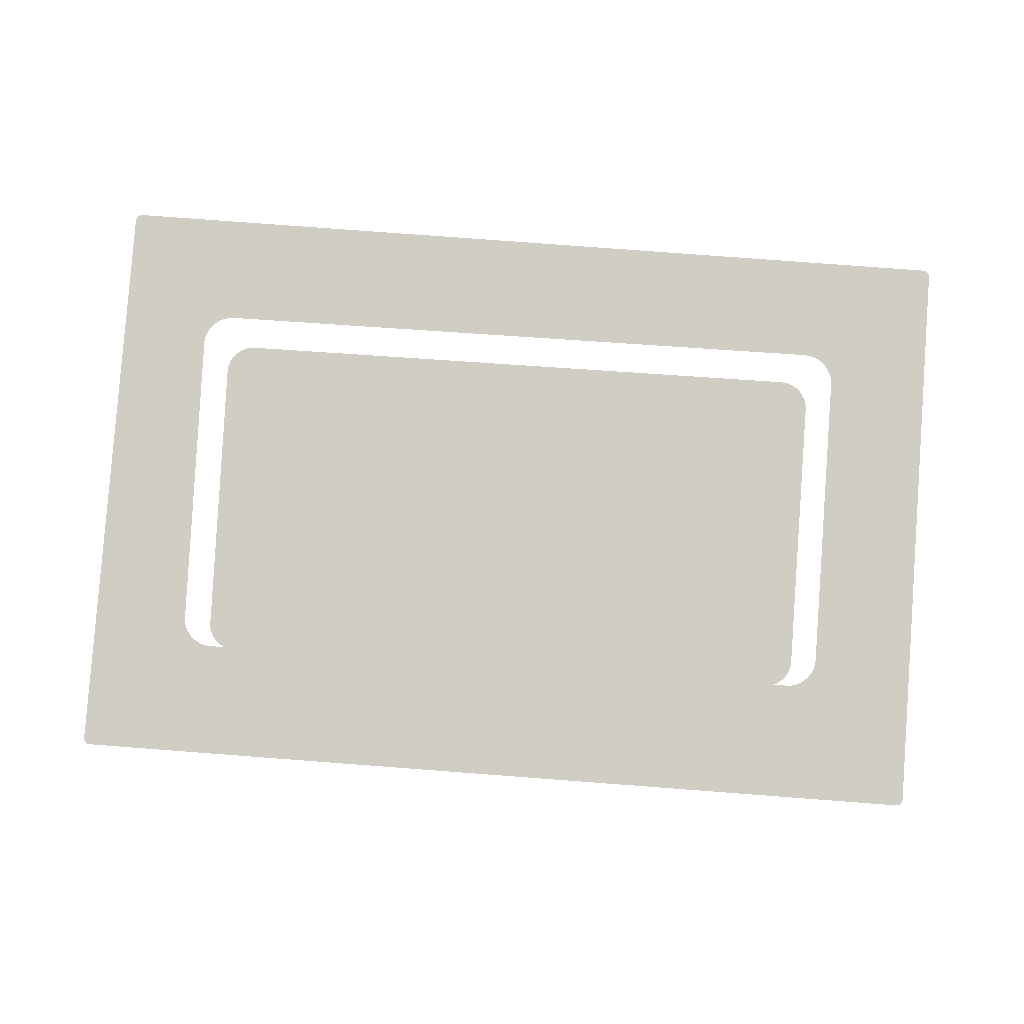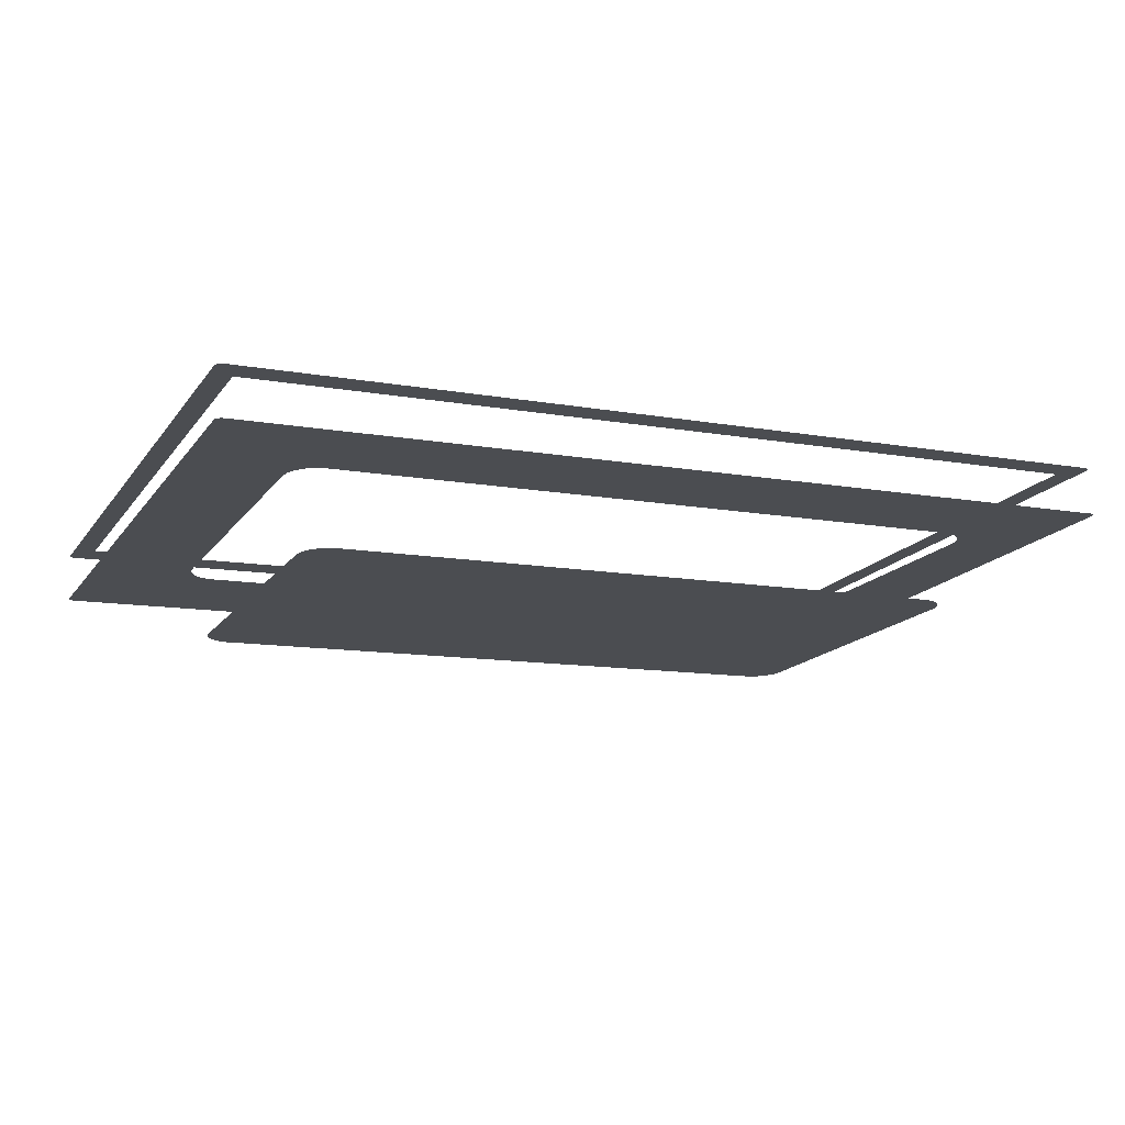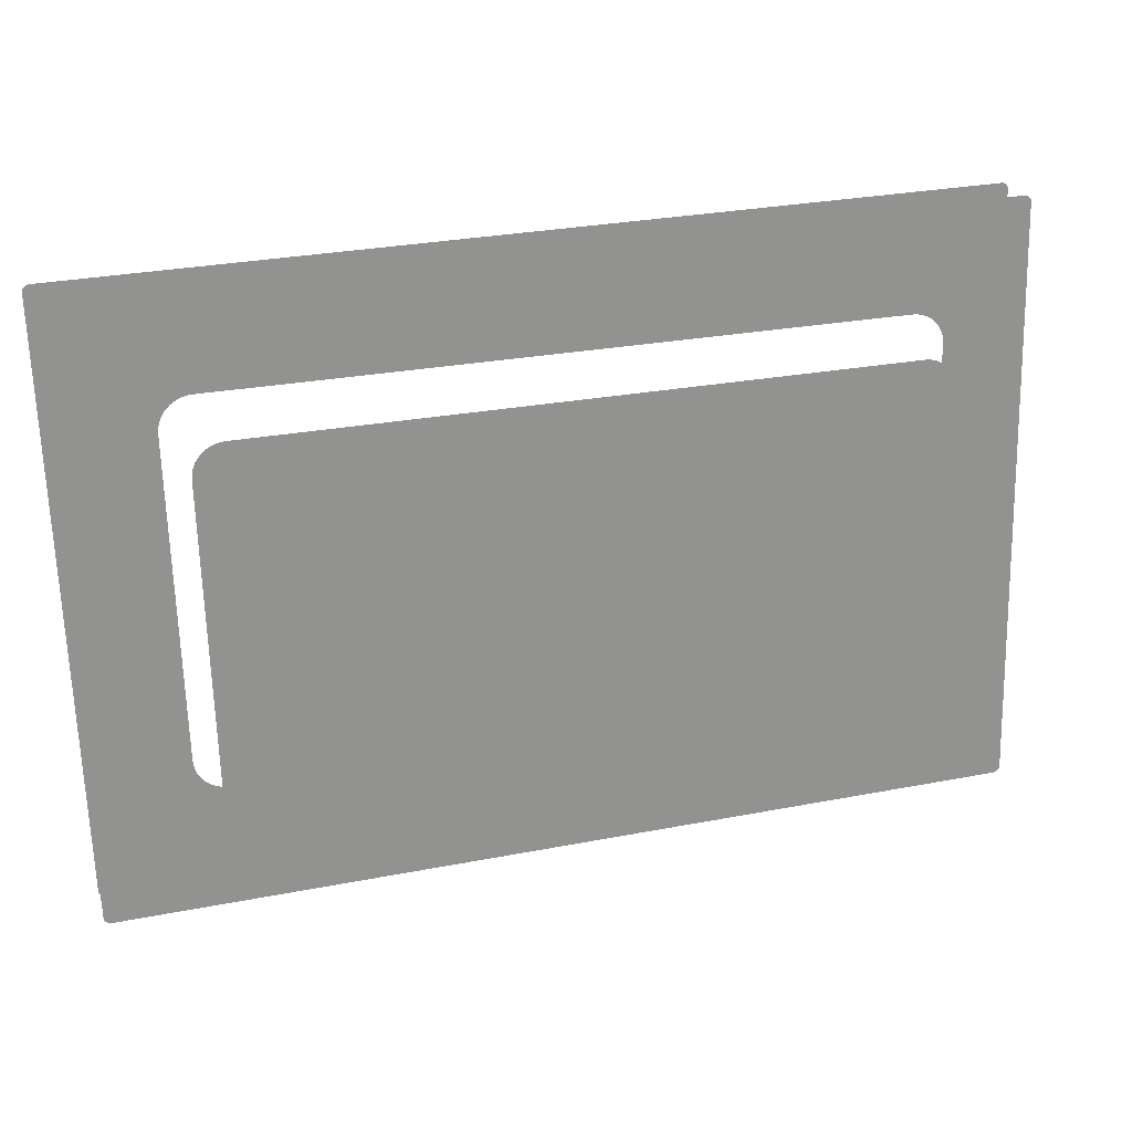
<metadata>
{"format":"obj","ext":"obj","renderer":"f3d","projection":"perspective","resolution":1024,"background":"white","views":[{"elev":77.9,"azim":4.3,"up":"+Z"},{"elev":-10.9,"azim":155.4,"up":"+Z"},{"elev":29.4,"azim":164.0,"up":"+Y"}]}
</metadata>
<code>
v -0.7874 0.6192 0.1661
v -0.7586 0.5741 0.1617
v -0.7599 -0.3687 0.06926
v 0.7699 0.6192 0.1661
v -0.7586 0.5757 0.1449
v -0.7878 -0.4272 0.06353
v 0.7699 0.6275 0.08224
v 0.7447 0.5741 0.1617
v -0.7599 -0.367 0.05248
v -0.789 0.6191 0.1661
v 0.7699 -0.4272 0.06353
v -0.7874 0.6275 0.08224
v 0.7715 0.6274 0.08223
v 0.7447 -0.3724 0.0689
v 0.7447 -0.3707 0.05212
v 0.7447 0.5757 0.1449
v -0.7894 -0.427 0.06354
v -0.7878 -0.4189 -0.02036
v -0.6073 0.4505 0.06489
v 0.7715 0.6191 0.1661
v 0.7715 -0.4188 -0.02035
v -0.7906 0.6188 0.1661
v -0.7894 -0.4188 -0.02035
v -0.789 0.6274 0.08223
v 0.7699 -0.4189 -0.02036
v -0.6146 0.4491 0.06475
v -0.5999 0.451 0.06494
v 0.7715 -0.4271 0.06354
v 0.7731 0.627 0.0822
v 0.7731 -0.4185 -0.02032
v -0.791 -0.4266 0.06358
v -0.791 -0.4184 -0.02031
v -0.594 -0.2114 -1.2e-05
v -0.6216 0.4467 0.06452
v -0.5849 0.4252 -0.05534
v 0.5496 0.4588 0.0657
v -0.578 0.4266 -0.05521
v 0.7731 -0.4267 0.06357
v 0.7731 0.6188 0.1661
v 0.6137 -0.1485 0.006153
v -0.7921 0.6183 0.166
v -0.7906 0.627 0.0822
v -0.6426 -0.1633 0.0047
v -0.6012 -0.21 0.000129
v -0.5905 -0.2116 -3.4e-05
v -0.6282 0.4434 0.0642
v 0.5571 0.4588 0.0657
v -0.571 0.427 -0.05517
v 0.7746 0.6265 0.08215
v 0.7746 -0.418 -0.02027
v 0.6137 0.4025 0.06018
v 0.6132 -0.1559 0.005432
v 0.7746 -0.4262 0.06362
v -0.7925 -0.4261 0.06363
v -0.7925 -0.4179 -0.02025
v -0.7921 0.6265 0.08215
v -0.6563 0.3986 0.0598
v -0.6413 -0.1701 0.004037
v -0.6082 -0.2076 0.000361
v -0.5653 -0.2 -0.1166
v -0.5621 -0.2002 -0.1167
v 0.5639 -0.2044 0.00067
v -0.6344 0.4394 0.06379
v -0.5916 0.423 -0.05557
v -0.5789 -0.1964 -0.1163
v 0.5645 0.4583 0.06566
v 0.5282 0.4344 -0.05444
v 0.521 0.4344 -0.05444
v -0.5722 -0.1986 -0.1165
v 0.7746 0.6183 0.166
v 0.6132 0.4098 0.0609
v 0.582 0.3811 -0.05967
v 0.6118 -0.1631 0.004723
v 0.5815 -0.1474 -0.1115
v -0.7935 0.6176 0.166
v -0.6561 0.402 0.06013
v -0.6116 -0.1545 -0.1122
v -0.6103 -0.1609 -0.1128
v -0.6389 -0.1771 0.003352
v -0.6149 -0.2043 0.000681
v 0.5346 -0.1934 -0.116
v 0.5645 -0.2044 0.000674
v -0.64 0.4345 0.06332
v -0.5979 0.4199 -0.05587
v -0.5911 -0.1894 -0.1156
v -0.5852 -0.1933 -0.116
v 0.5717 0.4569 0.06552
v 0.776 0.6258 0.08208
v 0.776 -0.4173 -0.0202
v 0.776 -0.4255 0.06369
v 0.6118 0.4171 0.06161
v 0.582 -0.1405 -0.1108
v 0.6094 -0.1701 0.004038
v 0.5801 -0.1543 -0.1122
v -0.7939 -0.4253 0.06371
v -0.7939 -0.4171 -0.02018
v -0.7935 0.6258 0.08208
v -0.6546 0.4092 0.06084
v -0.6245 0.3774 -0.06003
v -0.6356 -0.1837 0.002704
v -0.621 -0.2002 0.001083
v 0.5352 -0.1934 -0.116
v 0.5717 -0.203 0.000815
v -0.6448 0.4289 0.06277
v -0.6037 0.416 -0.05625
v -0.5963 -0.1848 -0.1152
v 0.5787 0.4545 0.06528
v 0.5352 0.434 -0.05448
v 0.776 0.6176 0.166
v 0.6094 0.424 0.06229
v 0.5815 0.388 -0.05899
v 0.6061 -0.1767 0.00339
v 0.5779 -0.1609 -0.1128
v 0.5801 0.3949 -0.05832
v -0.7948 0.6167 0.1659
v -0.6522 0.4162 0.06153
v -0.623 0.3875 -0.05904
v -0.6243 0.3806 -0.05971
v -0.609 0.4114 -0.0567
v -0.608 -0.1675 -0.1135
v -0.6315 -0.1898 0.002103
v -0.6266 -0.1954 0.001559
v 0.5421 -0.192 -0.1159
v 0.5787 -0.2006 0.001047
v -0.649 0.4228 0.06217
v -0.601 -0.1796 -0.1146
v 0.5854 0.4513 0.06496
v 0.5421 0.4326 -0.05462
v 0.7774 0.6249 0.08199
v 0.7774 -0.4246 0.06377
v 0.6061 0.4306 0.06294
v 0.602 -0.1828 0.002789
v 0.5779 0.4015 -0.05767
v -0.7952 -0.4244 0.0638
v -0.7952 -0.4162 -0.02009
v -0.7948 0.6249 0.08199
v -0.6207 0.3941 -0.0584
v -0.6137 0.4061 -0.05721
v -0.6049 -0.1738 -0.1141
v 0.5487 -0.1897 -0.1156
v 0.5854 -0.1973 0.001367
v 0.5916 0.4472 0.06456
v 0.5487 0.4304 -0.05484
v 0.7774 0.6167 0.1659
v 0.7774 -0.4164 -0.02012
v 0.602 0.4368 0.06354
v 0.5971 -0.1884 0.002245
v 0.5708 -0.1729 -0.114
v 0.5748 -0.1671 -0.1134
v 0.5748 0.4078 -0.05706
v -0.7961 0.6157 0.1658
v -0.6176 0.4003 -0.05778
v 0.5551 -0.1867 -0.1153
v 0.5916 -0.1932 0.001769
v 0.5971 0.4423 0.06409
v 0.5551 0.4273 -0.05514
v 0.7786 0.6239 0.08189
v 0.7786 -0.4236 0.06388
v 0.7786 0.6157 0.1658
v 0.5662 -0.1782 -0.1145
v -0.7964 -0.4233 0.06391
v -0.7964 -0.4151 -0.01998
v -0.7961 0.6239 0.08189
v 0.5609 -0.1828 -0.115
v 0.5609 0.4234 -0.05552
v 0.7786 -0.4154 -0.02001
v 0.5708 0.4136 -0.05649
v 0.5662 0.4188 -0.05597
v -0.7971 0.6145 0.1657
v 0.7796 0.6145 0.1657
v 0.7796 -0.4142 -0.01989
v 0.7796 -0.4224 0.06399
v -0.7974 -0.4221 0.06403
v -0.7971 0.6227 0.08177
v 0.7796 0.6227 0.08177
v -0.798 0.6132 0.1655
v -0.798 0.6214 0.08164
v -0.7974 -0.4139 -0.01986
v 0.7805 0.6132 0.1655
v 0.7805 -0.4211 0.06412
v 0.7805 -0.4129 -0.01977
v -0.7982 -0.4207 0.06416
v 0.7805 0.6214 0.08164
v -0.7987 0.6117 0.1654
v -0.7987 0.62 0.0815
v -0.7982 -0.4125 -0.01973
v 0.7812 0.6117 0.1654
v 0.7812 -0.4114 -0.01963
v 0.7812 0.62 0.0815
v -0.7989 -0.4193 0.0643
v 0.7812 -0.4197 0.06426
v -0.7992 0.6102 0.1652
v -0.7992 0.6184 0.08135
v -0.7989 -0.4111 -0.01959
v 0.7817 0.6102 0.1652
v 0.7817 -0.4182 0.06441
v 0.7817 -0.4099 -0.01948
v -0.7993 -0.4178 0.06445
v 0.7817 0.6184 0.08135
v -0.7995 0.6087 0.1651
v -0.7995 0.6169 0.0812
v -0.7993 -0.4095 -0.01944
v 0.782 0.6087 0.1651
v 0.782 -0.4166 0.06456
v 0.782 -0.4084 -0.01932
v -0.7996 -0.4162 0.0646
v 0.782 0.6169 0.0812
v -0.7996 -0.4085 0.06535
v -0.7996 0.6153 0.08105
v -0.7996 -0.408 -0.01929
v 0.7821 0.6071 0.1649
v 0.7821 -0.4068 -0.01917
v 0.7821 0.6153 0.08105
v -0.7996 0.6071 0.1649
v -0.7996 -0.4003 -0.01854
v 0.7821 -0.415 0.06472
f 1 2 3
f 2 1 4
f 2 5 3
f 6 1 3
f 4 1 7
f 2 4 8
f 9 3 5
f 2 8 5
f 6 10 1
f 6 3 11
f 12 7 1
f 7 13 4
f 8 4 14
f 9 15 3
f 17 10 6
f 1 10 12
f 11 3 14
f 6 11 18
f 7 12 19
f 20 4 13
f 13 7 21
f 14 4 11
f 14 15 8
f 14 3 15
f 16 8 15
f 17 22 10
f 17 6 23
f 24 12 10
f 25 18 11
f 18 23 6
f 19 12 26
f 27 7 19
f 28 4 20
f 13 29 20
f 21 7 25
f 30 13 21
f 11 4 28
f 31 22 17
f 10 22 24
f 23 32 17
f 12 24 18
f 25 33 18
f 11 28 25
f 18 24 23
f 26 12 34
f 26 35 19
f 36 7 27
f 19 37 27
f 28 20 38
f 39 20 29
f 29 13 30
f 25 7 40
f 21 25 28
f 30 21 38
f 31 41 22
f 31 17 32
f 42 24 22
f 23 42 32
f 43 12 18
f 33 44 18
f 45 33 25
f 24 42 23
f 34 12 46
f 34 35 26
f 35 37 19
f 47 7 36
f 27 48 36
f 37 48 27
f 38 20 39
f 28 38 21
f 29 49 39
f 50 29 30
f 40 7 51
f 40 52 25
f 38 53 30
f 54 41 31
f 22 41 42
f 32 55 31
f 42 56 32
f 57 12 43
f 58 43 18
f 44 59 18
f 33 60 44
f 45 61 33
f 62 45 25
f 46 12 63
f 46 64 34
f 64 35 34
f 37 35 65
f 66 7 47
f 47 36 67
f 48 68 36
f 48 37 69
f 38 39 53
f 70 39 49
f 49 29 50
f 50 30 53
f 51 7 71
f 51 72 40
f 52 73 25
f 74 52 40
f 54 75 41
f 54 31 55
f 56 42 41
f 32 56 55
f 57 76 12
f 43 77 57
f 58 78 43
f 79 58 18
f 59 80 18
f 44 69 59
f 60 69 44
f 61 60 33
f 81 61 45
f 62 81 45
f 82 62 25
f 63 12 83
f 63 84 46
f 84 64 46
f 35 64 85
f 65 35 86
f 69 37 65
f 87 7 66
f 47 67 66
f 68 67 36
f 68 48 60
f 60 48 69
f 53 39 70
f 49 88 70
f 89 49 50
f 53 90 50
f 71 7 91
f 72 51 71
f 92 40 72
f 73 93 25
f 94 73 52
f 74 94 52
f 92 74 40
f 95 75 54
f 41 75 56
f 55 96 54
f 56 97 55
f 98 12 76
f 57 99 76
f 77 99 57
f 78 77 43
f 79 78 58
f 100 79 18
f 80 101 18
f 59 65 80
f 69 65 59
f 61 68 60
f 81 68 61
f 102 81 62
f 82 102 62
f 103 82 25
f 83 12 104
f 83 105 63
f 105 84 63
f 64 84 106
f 85 64 106
f 86 35 85
f 65 86 80
f 107 7 87
f 66 108 87
f 67 108 66
f 67 68 81
f 53 70 90
f 109 70 88
f 88 49 89
f 89 50 90
f 91 7 110
f 111 71 91
f 111 72 71
f 92 72 74
f 93 112 25
f 113 93 73
f 94 113 73
f 74 114 94
f 95 115 75
f 95 54 96
f 97 56 75
f 55 97 96
f 116 12 98
f 76 117 98
f 99 118 76
f 99 77 118
f 78 119 77
f 79 120 78
f 100 120 79
f 121 100 18
f 101 122 18
f 80 86 101
f 102 108 81
f 123 102 82
f 103 123 82
f 124 103 25
f 104 12 125
f 104 119 83
f 119 105 83
f 84 105 126
f 106 84 126
f 85 106 122
f 86 85 101
f 127 7 107
f 87 128 107
f 108 128 87
f 108 67 81
f 90 70 109
f 88 129 109
f 129 88 89
f 90 130 89
f 110 7 131
f 114 91 110
f 114 111 91
f 72 111 74
f 112 132 25
f 113 112 93
f 94 133 113
f 114 133 94
f 111 114 74
f 134 115 95
f 75 115 97
f 96 135 95
f 97 136 96
f 125 12 116
f 98 137 116
f 117 137 98
f 118 117 76
f 117 118 77
f 119 138 77
f 120 119 78
f 100 139 120
f 121 139 100
f 122 121 18
f 101 85 122
f 128 108 102
f 123 128 102
f 140 123 103
f 124 140 103
f 141 124 25
f 125 138 104
f 138 119 104
f 105 119 120
f 126 105 139
f 122 106 126
f 142 7 127
f 107 143 127
f 128 143 107
f 90 109 144
f 144 109 129
f 145 129 89
f 145 89 130
f 90 144 130
f 131 7 146
f 133 110 131
f 133 114 110
f 132 147 25
f 148 132 112
f 149 112 113
f 133 150 113
f 134 151 115
f 134 95 135
f 136 97 115
f 96 136 135
f 116 152 125
f 137 152 116
f 137 117 77
f 138 152 77
f 139 105 120
f 121 126 139
f 122 126 121
f 143 128 123
f 140 143 123
f 153 140 124
f 141 153 124
f 154 141 25
f 152 138 125
f 155 7 142
f 127 156 142
f 143 156 127
f 129 157 144
f 157 129 145
f 130 158 145
f 130 144 159
f 146 7 155
f 150 131 146
f 150 133 131
f 147 154 25
f 160 147 132
f 148 160 132
f 149 148 112
f 113 150 149
f 161 151 134
f 115 151 136
f 135 162 134
f 136 163 135
f 152 137 77
f 156 143 140
f 153 156 140
f 164 153 141
f 154 164 141
f 142 165 155
f 156 165 142
f 159 144 157
f 166 157 145
f 166 145 158
f 130 159 158
f 167 146 155
f 167 150 146
f 147 160 154
f 148 168 160
f 149 150 148
f 161 169 151
f 161 134 162
f 163 136 151
f 135 163 162
f 164 156 153
f 160 164 154
f 165 168 155
f 165 156 164
f 159 157 170
f 171 157 166
f 166 158 171
f 158 159 172
f 168 167 155
f 150 167 148
f 160 168 164
f 167 168 148
f 173 169 161
f 169 174 151
f 161 162 173
f 163 151 174
f 163 174 162
f 168 165 164
f 175 170 157
f 172 159 170
f 175 157 171
f 172 171 158
f 173 176 169
f 174 169 177
f 178 173 162
f 162 174 178
f 170 175 179
f 172 170 180
f 181 175 171
f 171 172 181
f 182 176 173
f 176 177 169
f 174 177 178
f 173 178 182
f 183 179 175
f 180 170 179
f 180 181 172
f 183 175 181
f 182 184 176
f 177 176 185
f 178 177 186
f 186 182 178
f 179 183 187
f 180 179 187
f 181 180 188
f 189 183 181
f 190 184 182
f 184 185 176
f 177 185 186
f 182 186 190
f 189 187 183
f 180 187 191
f 191 188 180
f 188 189 181
f 190 192 184
f 185 184 193
f 186 185 194
f 194 190 186
f 187 189 195
f 191 187 196
f 191 196 188
f 197 189 188
f 198 192 190
f 192 193 184
f 185 193 194
f 190 194 198
f 199 195 189
f 196 187 195
f 197 188 196
f 199 189 197
f 198 200 192
f 193 192 201
f 194 193 202
f 202 198 194
f 195 199 203
f 196 195 204
f 196 204 197
f 205 199 197
f 206 200 198
f 200 201 192
f 193 201 202
f 198 202 206
f 207 203 199
f 204 195 203
f 205 197 204
f 207 199 205
f 208 200 206
f 201 200 209
f 202 201 210
f 210 206 202
f 203 207 211
f 204 203 211
f 205 204 212
f 213 207 205
f 200 208 214
f 206 210 208
f 214 209 200
f 209 215 201
f 210 201 215
f 213 211 207
f 204 211 216
f 216 212 204
f 212 213 205
f 208 215 214
f 215 208 210
f 209 214 215
f 211 213 216
f 212 216 213
f 3 2 1
f 4 1 2
f 3 1 6
f 8 4 2
f 1 10 6
f 11 3 6
f 14 4 8
f 6 10 17
f 14 3 11
f 11 4 14
f 10 22 17
f 20 4 28
f 28 4 11
f 17 22 31
f 38 20 28
f 22 41 31
f 39 20 38
f 31 41 54
f 53 39 38
f 41 75 54
f 70 39 53
f 54 75 95
f 90 70 53
f 75 115 95
f 109 70 90
f 95 115 134
f 144 109 90
f 130 144 90
f 115 151 134
f 159 144 130
f 134 151 161
f 158 159 130
f 151 169 161
f 172 159 158
f 161 169 173
f 170 159 172
f 169 176 173
f 180 170 172
f 173 176 182
f 179 170 180
f 176 184 182
f 187 179 180
f 182 184 190
f 191 187 180
f 184 192 190
f 196 187 191
f 190 192 198
f 195 187 196
f 192 200 198
f 204 195 196
f 198 200 206
f 203 195 204
f 206 200 208
f 211 203 204
f 214 208 200
f 216 211 204
f 3 5 2
f 7 1 4
f 5 3 9
f 5 8 2
f 1 7 12
f 4 13 7
f 3 15 9
f 12 10 1
f 18 11 6
f 13 4 20
f 8 15 14
f 15 3 14
f 15 8 16
f 23 6 17
f 10 12 24
f 11 18 25
f 6 23 18
f 20 29 13
f 24 22 10
f 17 32 23
f 25 28 11
f 29 20 39
f 28 25 21
f 38 21 30
f 32 17 31
f 22 24 42
f 21 38 28
f 39 49 29
f 30 53 38
f 42 41 22
f 31 55 32
f 49 39 70
f 53 30 50
f 55 31 54
f 41 42 56
f 70 88 49
f 50 90 53
f 56 75 41
f 54 96 55
f 88 70 109
f 90 50 89
f 96 54 95
f 75 56 97
f 109 129 88
f 89 130 90
f 97 115 75
f 95 135 96
f 129 109 144
f 130 89 145
f 135 95 134
f 115 97 136
f 144 157 129
f 145 158 130
f 136 151 115
f 134 162 135
f 157 144 159
f 158 145 166
f 162 134 161
f 151 136 163
f 170 157 159
f 171 158 166
f 151 174 169
f 173 162 161
f 174 151 163
f 157 170 175
f 158 171 172
f 177 169 174
f 162 173 178
f 179 175 170
f 181 172 171
f 169 177 176
f 182 178 173
f 175 179 183
f 172 181 180
f 185 176 177
f 178 182 186
f 187 183 179
f 188 180 181
f 176 185 184
f 190 186 182
f 183 187 189
f 180 188 191
f 193 184 185
f 186 190 194
f 195 189 187
f 188 196 191
f 184 193 192
f 198 194 190
f 189 195 199
f 196 188 197
f 201 192 193
f 194 198 202
f 203 199 195
f 197 204 196
f 192 201 200
f 206 202 198
f 199 203 207
f 204 197 205
f 209 200 201
f 202 206 210
f 211 207 203
f 212 204 205
f 208 210 206
f 200 209 214
f 207 211 213
f 204 212 216
f 214 215 208
f 210 208 215
f 215 214 209
f 216 213 211
f 213 216 212
f 19 12 7
f 21 7 13
f 26 12 19
f 19 7 27
f 25 7 21
f 21 13 30
f 18 24 12
f 18 33 25
f 23 24 18
f 34 12 26
f 27 7 36
f 30 13 29
f 40 7 25
f 32 42 23
f 18 12 43
f 18 44 33
f 25 33 45
f 23 42 24
f 46 12 34
f 36 7 47
f 30 29 50
f 51 7 40
f 25 52 40
f 32 56 42
f 43 12 57
f 18 43 58
f 18 59 44
f 25 45 62
f 63 12 46
f 47 7 66
f 50 29 49
f 71 7 51
f 25 73 52
f 55 56 32
f 12 76 57
f 18 58 79
f 18 80 59
f 25 62 82
f 83 12 63
f 66 7 87
f 50 49 89
f 91 7 71
f 25 93 73
f 55 97 56
f 76 12 98
f 18 79 100
f 18 101 80
f 25 82 103
f 104 12 83
f 87 7 107
f 89 49 88
f 110 7 91
f 25 112 93
f 96 97 55
f 98 12 116
f 18 100 121
f 18 122 101
f 25 103 124
f 125 12 104
f 107 7 127
f 89 88 129
f 131 7 110
f 25 132 112
f 96 136 97
f 116 12 125
f 18 121 122
f 25 124 141
f 127 7 142
f 89 129 145
f 146 7 131
f 25 147 132
f 135 136 96
f 25 141 154
f 142 7 155
f 145 129 157
f 155 7 146
f 25 154 147
f 135 163 136
f 145 157 166
f 162 163 135
f 166 157 171
f 162 174 163
f 171 157 175
f 178 174 162
f 171 175 181
f 178 177 174
f 181 175 183
f 186 177 178
f 181 183 189
f 186 185 177
f 181 189 188
f 194 185 186
f 188 189 197
f 194 193 185
f 197 189 199
f 202 193 194
f 197 199 205
f 202 201 193
f 205 199 207
f 210 201 202
f 205 207 213
f 201 215 209
f 215 201 210
f 205 213 212
f 19 35 26
f 27 37 19
f 26 35 34
f 19 37 35
f 36 48 27
f 27 48 37
f 44 60 33
f 33 61 45
f 34 64 46
f 34 35 64
f 67 36 47
f 36 68 48
f 40 72 51
f 40 52 74
f 57 77 43
f 43 78 58
f 59 69 44
f 44 69 60
f 33 60 61
f 45 61 81
f 45 81 62
f 46 84 63
f 46 64 84
f 66 67 47
f 36 67 68
f 71 51 72
f 72 40 92
f 52 73 94
f 52 94 74
f 40 74 92
f 76 99 57
f 57 99 77
f 43 77 78
f 58 78 79
f 80 65 59
f 59 65 69
f 62 81 102
f 62 102 82
f 63 105 83
f 63 84 105
f 80 86 65
f 87 108 66
f 66 108 67
f 91 71 111
f 71 72 111
f 73 93 113
f 73 113 94
f 98 117 76
f 76 118 99
f 78 120 79
f 79 120 100
f 101 86 80
f 82 102 123
f 82 123 103
f 83 119 104
f 83 105 119
f 122 106 85
f 101 85 86
f 107 128 87
f 87 128 108
f 110 91 114
f 91 111 114
f 93 112 113
f 116 137 98
f 98 137 117
f 76 117 118
f 120 139 100
f 100 139 121
f 122 85 101
f 103 123 140
f 103 140 124
f 104 138 125
f 104 119 138
f 126 106 122
f 127 143 107
f 107 143 128
f 131 110 133
f 110 114 133
f 112 132 148
f 113 112 149
f 125 152 116
f 116 152 137
f 139 126 121
f 121 126 122
f 124 140 153
f 124 153 141
f 125 138 152
f 142 156 127
f 127 156 143
f 146 131 150
f 131 133 150
f 132 147 160
f 132 160 148
f 112 148 149
f 141 153 164
f 141 164 154
f 155 165 142
f 142 165 156
f 155 146 167
f 146 150 167
f 154 160 147
f 154 164 160
f 155 168 165
f 155 167 168
f 65 35 37
f 69 37 48
f 85 64 35
f 86 35 65
f 65 37 69
f 60 48 68
f 69 48 60
f 60 68 61
f 61 68 81
f 106 84 64
f 106 64 85
f 85 35 86
f 81 68 67
f 74 72 92
f 94 114 74
f 118 77 99
f 77 119 78
f 81 108 102
f 126 105 84
f 126 84 106
f 81 67 108
f 74 111 72
f 113 133 94
f 94 133 114
f 74 114 111
f 77 118 117
f 77 138 119
f 78 119 120
f 102 108 128
f 102 128 123
f 120 119 105
f 139 105 126
f 113 150 133
f 77 117 137
f 77 152 138
f 120 105 139
f 123 128 143
f 123 143 140
f 149 150 113
f 77 137 152
f 140 143 156
f 140 156 153
f 160 168 148
f 148 150 149
f 153 156 164
f 164 156 165
f 148 167 150
f 164 168 160
f 148 168 167
f 164 165 168

</code>
